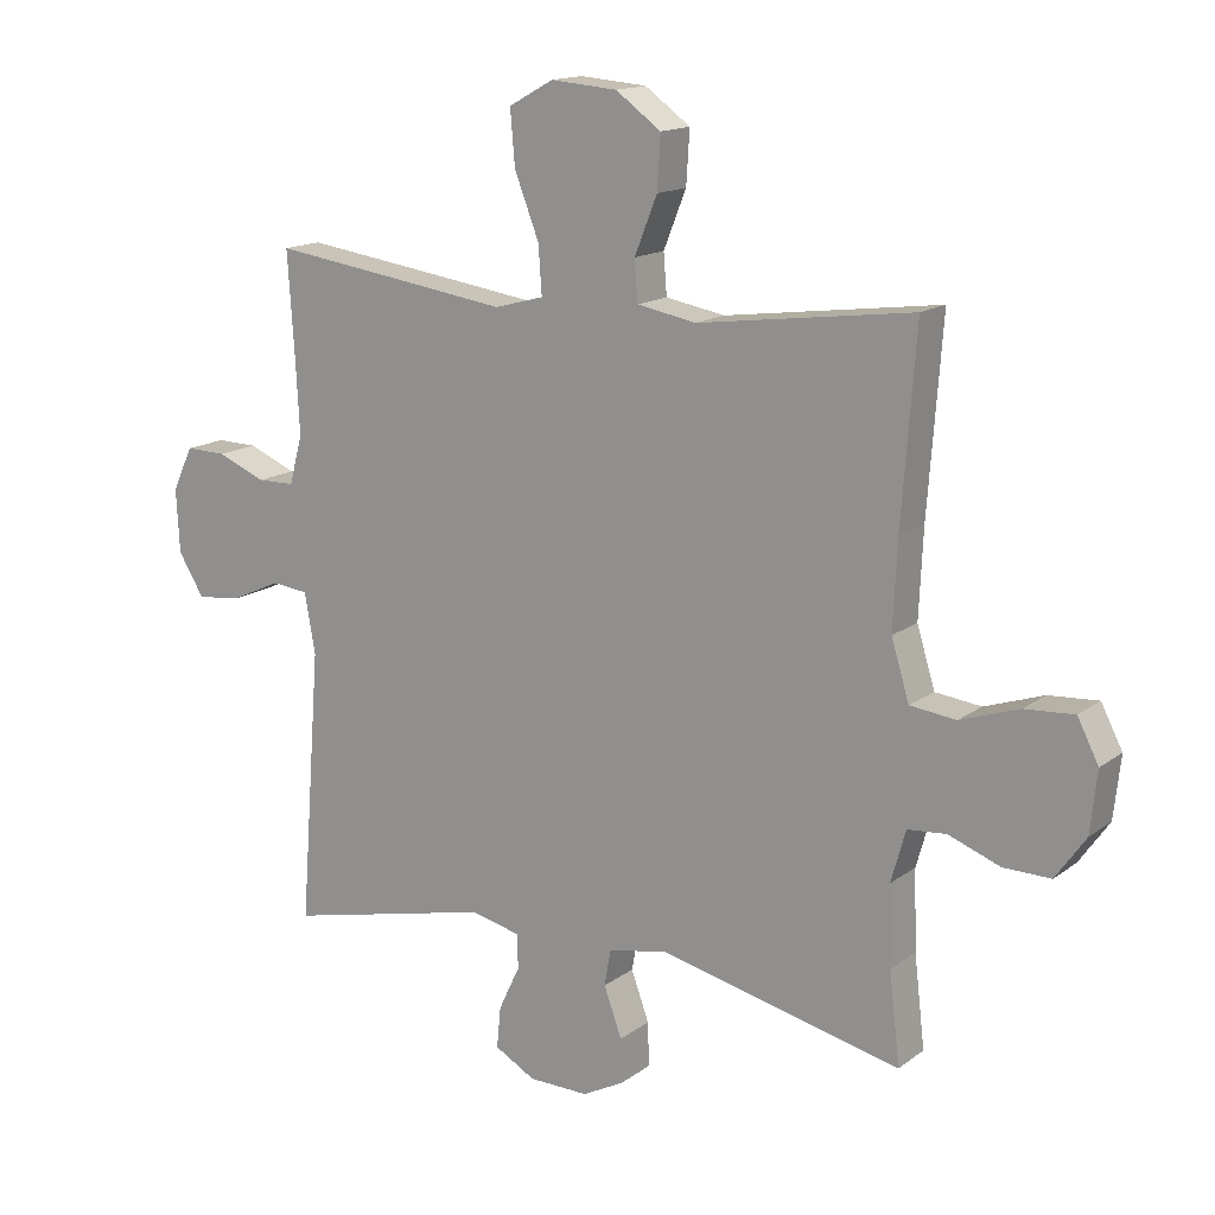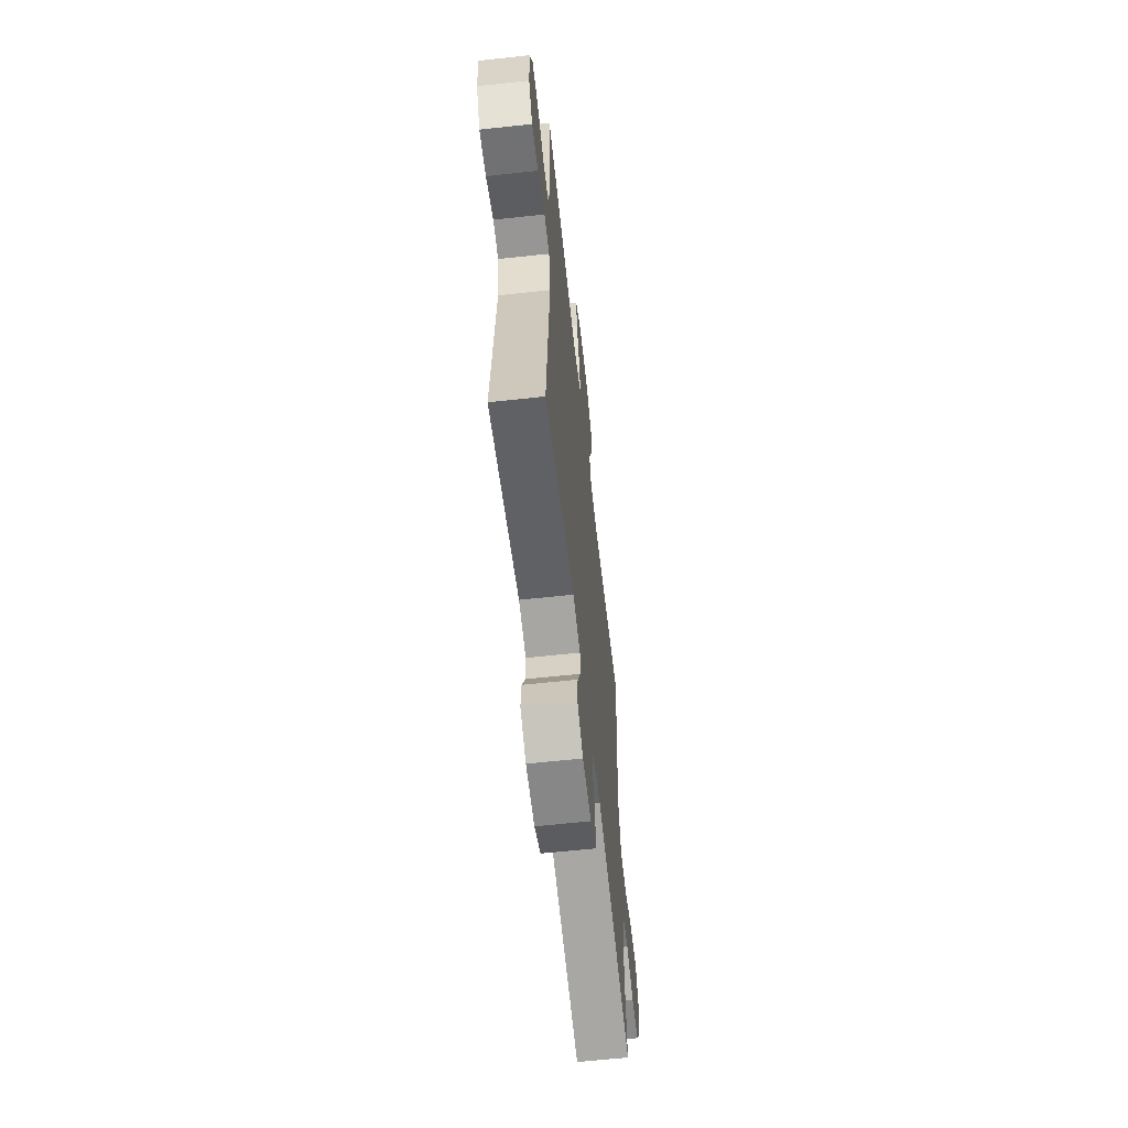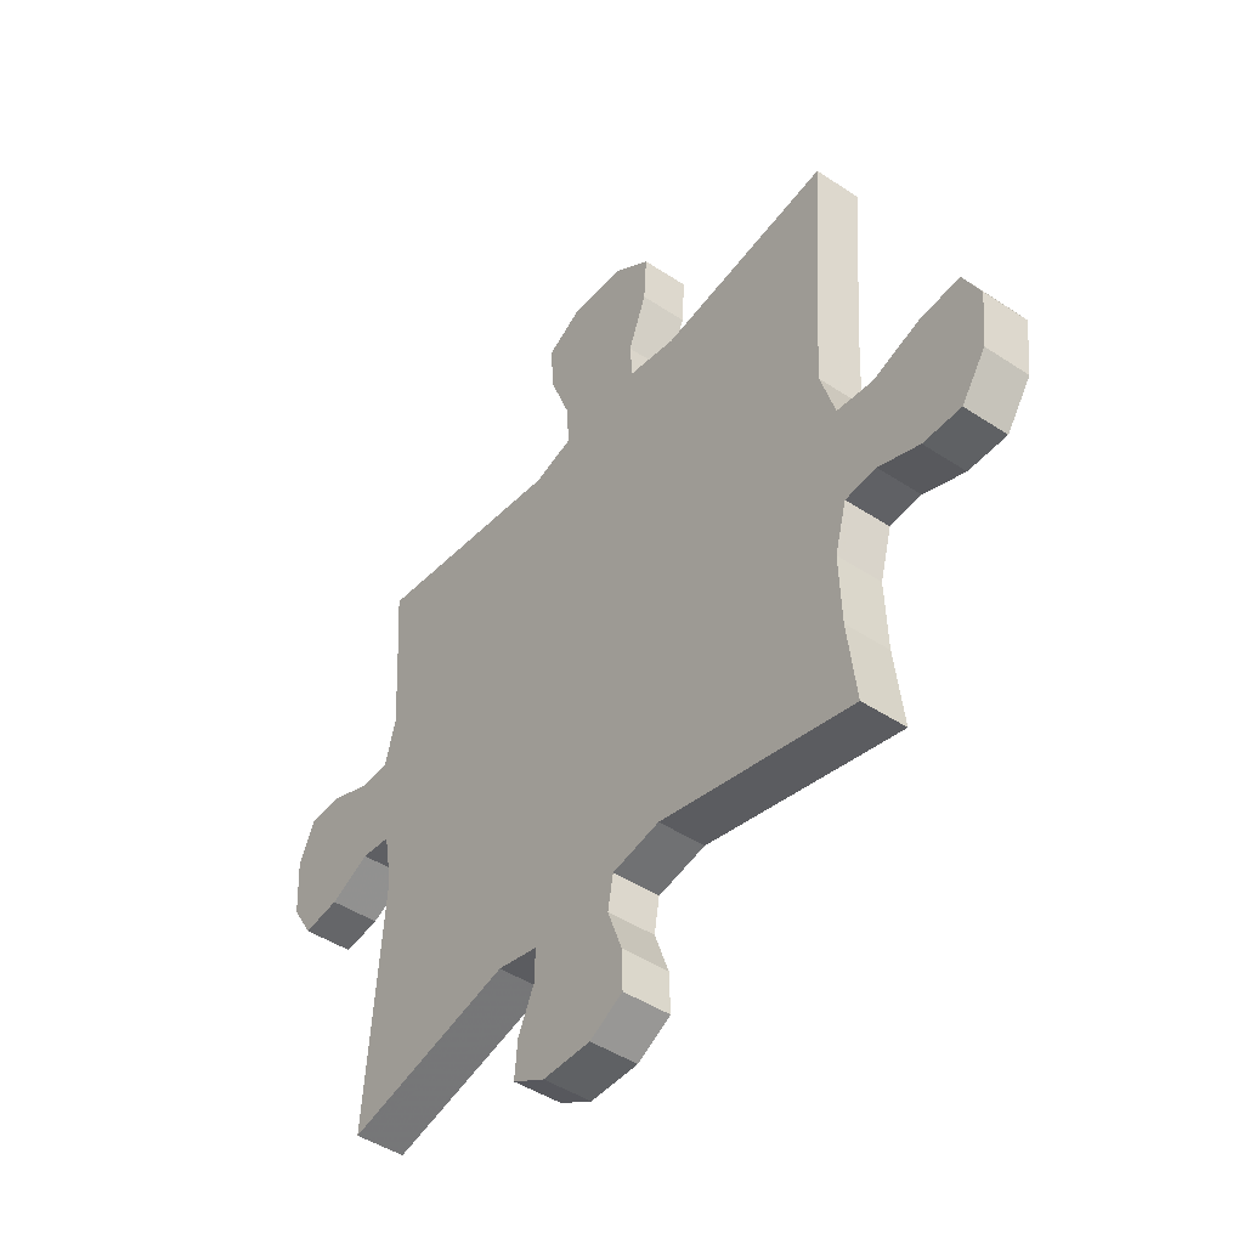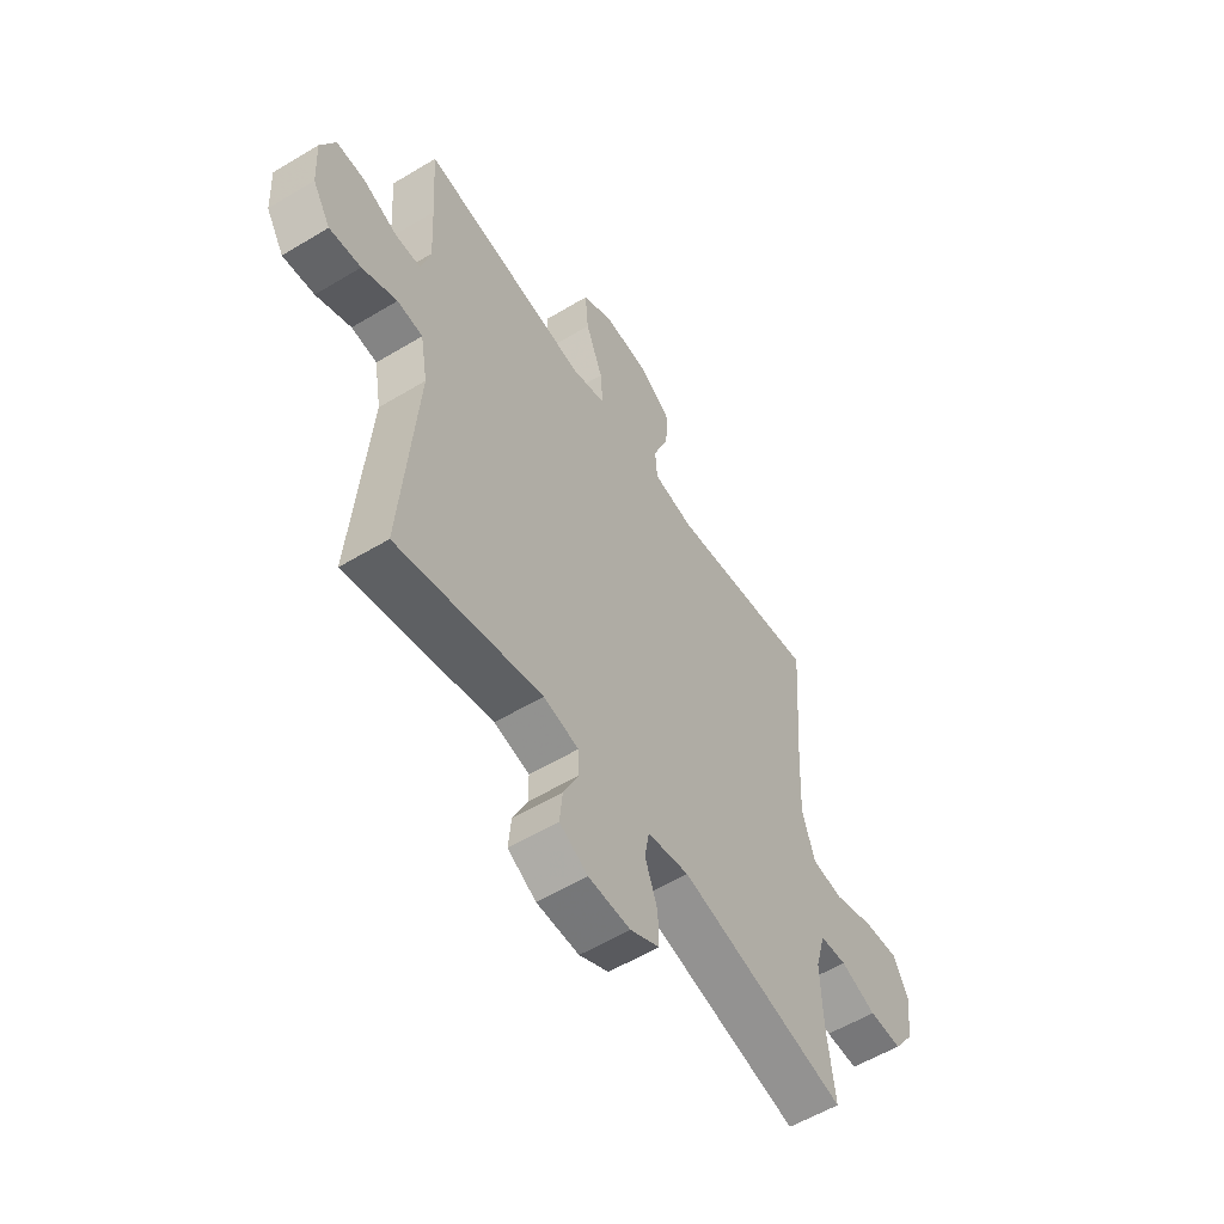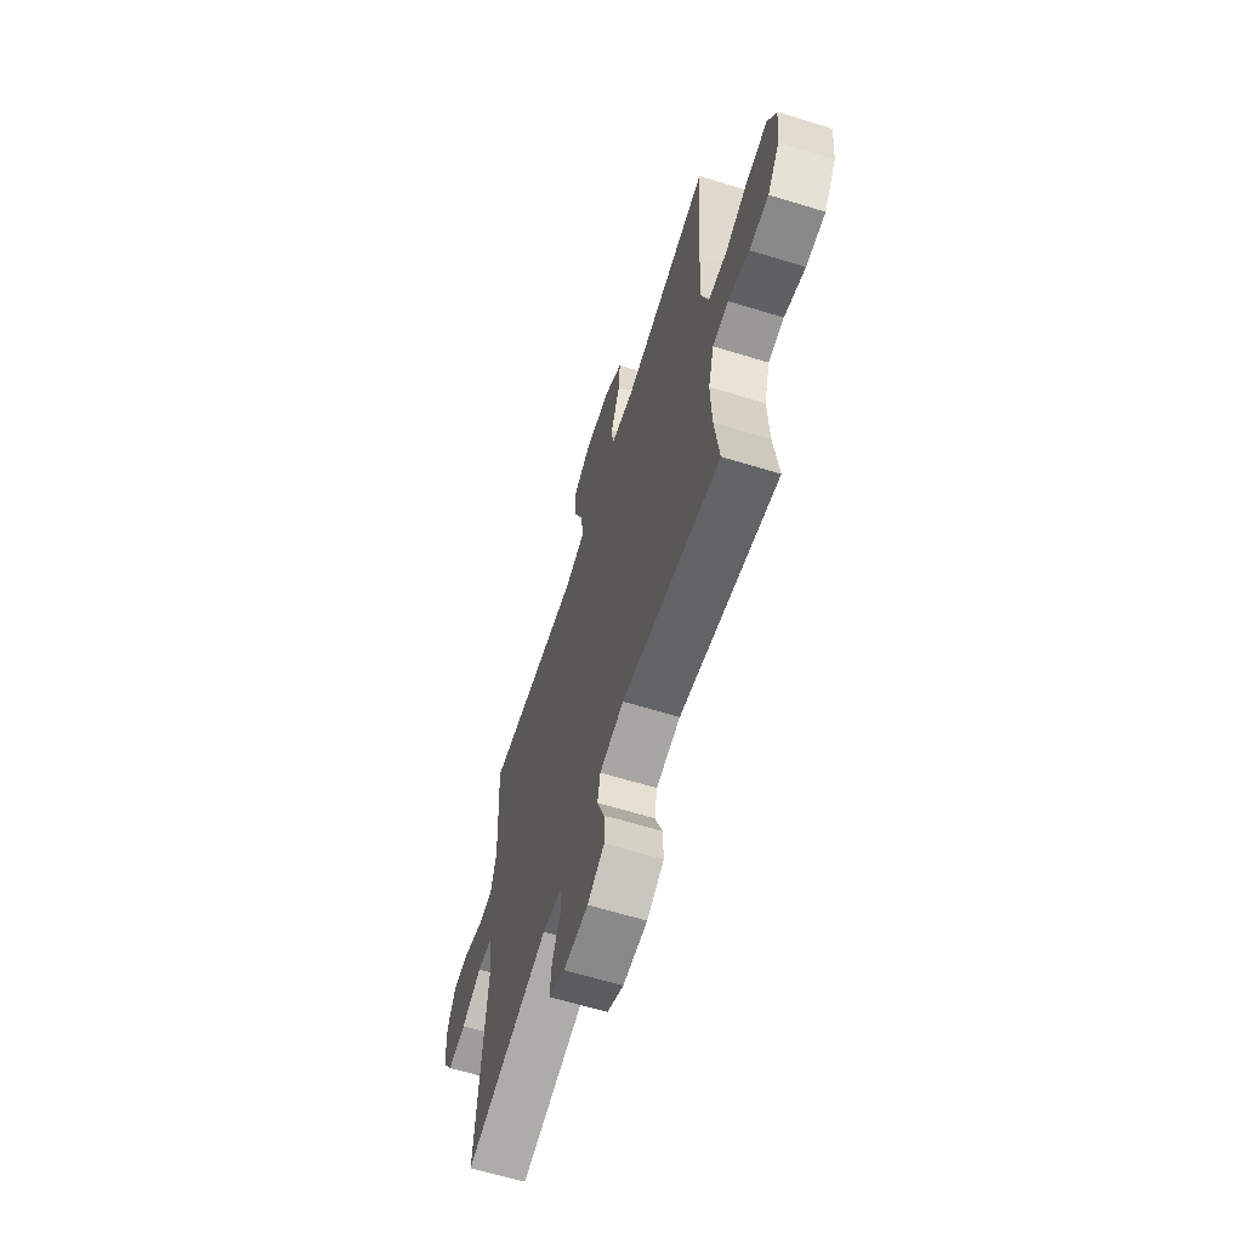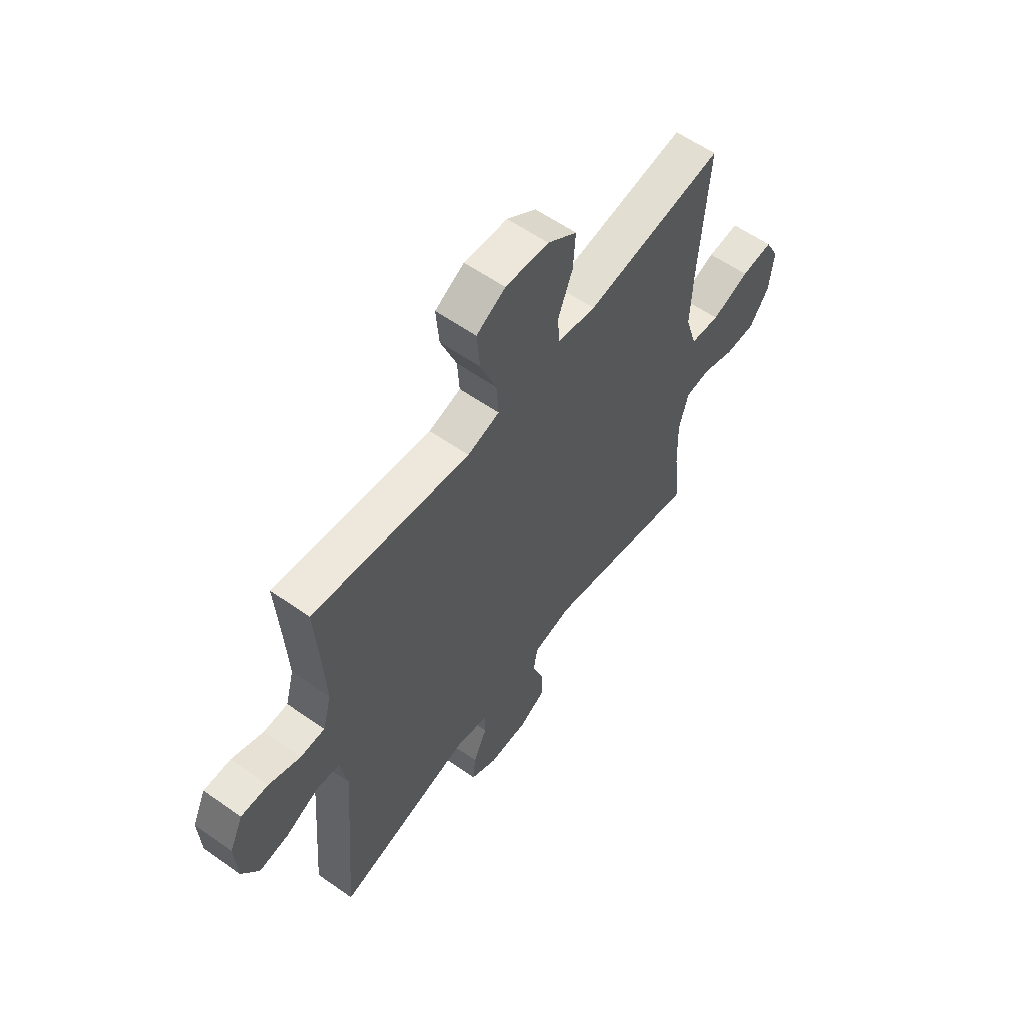
<metadata>
{"format":"obj","ext":"obj","renderer":"f3d","projection":"perspective","resolution":1024,"background":"white","views":[{"elev":15.1,"azim":33.6,"up":"+Z"},{"elev":-61.9,"azim":-83.7,"up":"+Z"},{"elev":-46.1,"azim":52.9,"up":"+Z"},{"elev":-56.6,"azim":-57.8,"up":"+Z"},{"elev":-63.8,"azim":72.8,"up":"+Z"},{"elev":58.9,"azim":-54.1,"up":"+Z"}]}
</metadata>
<code>
v 0.5 0.07 -0.5
v 0.137 0.07 -0.417
v 0.047 0.07 -0.434
v 0.037 0.07 -0.489
v 0.064 0.07 -0.563
v 0.066 0.07 -0.629
v 0.003 0.07 -0.662
v -0.088 0.07 -0.661
v -0.149 0.07 -0.627
v -0.143 0.07 -0.565
v -0.111 0.07 -0.497
v -0.112 0.07 -0.445
v -0.188 0.07 -0.428
v -0.5 0.07 -0.5
v -0.468 0.07 -0.089
v -0.484 0.07 0.002
v -0.539 0.07 0.008
v -0.614 0.07 -0.026
v -0.682 0.07 -0.034
v -0.721 0.07 0.029
v -0.726 0.07 0.124
v -0.695 0.07 0.19
v -0.633 0.07 0.189
v -0.56 0.07 0.159
v -0.504 0.07 0.16
v -0.484 0.07 0.233
v -0.49 0.07 0.348
v -0.5 0.07 0.5
v -0.256 0.07 0.466
v -0.137 0.07 0.449
v -0.063 0.07 0.469
v -0.068 0.07 0.541
v -0.105 0.07 0.636
v -0.112 0.07 0.718
v -0.045 0.07 0.755
v 0.055 0.07 0.747
v 0.123 0.07 0.698
v 0.118 0.07 0.619
v 0.084 0.07 0.534
v 0.089 0.07 0.473
v 0.178 0.07 0.457
v 0.5 0.07 0.5
v 0.479 0.07 0.217
v 0.473 0.07 0.086
v 0.5 0.07 -0.002
v 0.569 0.07 -0.01
v 0.657 0.07 0.02
v 0.731 0.07 0.025
v 0.763 0.07 -0.037
v 0.753 0.07 -0.129
v 0.708 0.07 -0.193
v 0.637 0.07 -0.192
v 0.56 0.07 -0.163
v 0.502 0.07 -0.168
v 0.48 0.07 -0.246
v 0.484 0.07 -0.364
v 0.5 0 -0.5
v 0.137 0 -0.417
v 0.047 0 -0.434
v 0.037 0 -0.489
v 0.064 0 -0.563
v 0.066 0 -0.629
v 0.003 0 -0.662
v -0.088 0 -0.661
v -0.149 0 -0.627
v -0.143 0 -0.565
v -0.111 0 -0.497
v -0.112 0 -0.445
v -0.188 0 -0.428
v -0.5 0 -0.5
v -0.468 0 -0.089
v -0.484 0 0.002
v -0.539 0 0.008
v -0.614 0 -0.026
v -0.682 0 -0.034
v -0.721 0 0.029
v -0.726 0 0.124
v -0.695 0 0.19
v -0.633 0 0.189
v -0.56 0 0.159
v -0.504 0 0.16
v -0.484 0 0.233
v -0.49 0 0.348
v -0.5 0 0.5
v -0.256 0 0.466
v -0.137 0 0.449
v -0.063 0 0.469
v -0.068 0 0.541
v -0.105 0 0.636
v -0.112 0 0.718
v -0.045 0 0.755
v 0.055 0 0.747
v 0.123 0 0.698
v 0.118 0 0.619
v 0.084 0 0.534
v 0.089 0 0.473
v 0.178 0 0.457
v 0.5 0 0.5
v 0.479 0 0.217
v 0.473 0 0.086
v 0.5 0 -0.002
v 0.569 0 -0.01
v 0.657 0 0.02
v 0.731 0 0.025
v 0.763 0 -0.037
v 0.753 0 -0.129
v 0.708 0 -0.193
v 0.637 0 -0.192
v 0.56 0 -0.163
v 0.502 0 -0.168
v 0.48 0 -0.246
v 0.484 0 -0.364
f 50 51 52 53
f 50 53 54
f 49 50 54
f 46 47 48 49
f 45 46 49 54
f 44 45 54 55
f 41 42 43
f 40 41 43 44
f 36 37 38 39
f 36 39 40
f 35 36 40
f 32 33 34 35
f 31 32 35 40
f 30 31 40 44
f 27 28 29 30
f 26 27 30 44
f 21 22 23 24
f 21 24 25
f 20 21 25
f 17 18 19 20
f 16 17 20 25
f 15 16 25 26
f 13 14 15
f 12 13 15 26
f 8 9 10 11
f 8 11 12
f 7 8 12
f 4 5 6 7
f 3 4 7 12
f 2 3 12 26
f 56 1 2 26
f 26 44 55
f 26 55 56
f 109 108 107 106
f 110 109 106
f 110 106 105
f 105 104 103 102
f 110 105 102 101
f 111 110 101 100
f 99 98 97
f 100 99 97 96
f 95 94 93 92
f 96 95 92
f 96 92 91
f 91 90 89 88
f 96 91 88 87
f 100 96 87 86
f 86 85 84 83
f 100 86 83 82
f 80 79 78 77
f 81 80 77
f 81 77 76
f 76 75 74 73
f 81 76 73 72
f 82 81 72 71
f 71 70 69
f 82 71 69 68
f 67 66 65 64
f 68 67 64
f 68 64 63
f 63 62 61 60
f 68 63 60 59
f 82 68 59 58
f 82 58 57 112
f 111 100 82
f 112 111 82
f 1 57 58 2
f 2 58 59 3
f 3 59 60 4
f 4 60 61 5
f 5 61 62 6
f 6 62 63 7
f 7 63 64 8
f 8 64 65 9
f 9 65 66 10
f 10 66 67 11
f 11 67 68 12
f 12 68 69 13
f 13 69 70 14
f 14 70 71 15
f 15 71 72 16
f 16 72 73 17
f 17 73 74 18
f 18 74 75 19
f 19 75 76 20
f 20 76 77 21
f 21 77 78 22
f 22 78 79 23
f 23 79 80 24
f 24 80 81 25
f 25 81 82 26
f 26 82 83 27
f 27 83 84 28
f 28 84 85 29
f 29 85 86 30
f 30 86 87 31
f 31 87 88 32
f 32 88 89 33
f 33 89 90 34
f 34 90 91 35
f 35 91 92 36
f 36 92 93 37
f 37 93 94 38
f 38 94 95 39
f 39 95 96 40
f 40 96 97 41
f 41 97 98 42
f 42 98 99 43
f 43 99 100 44
f 44 100 101 45
f 45 101 102 46
f 46 102 103 47
f 47 103 104 48
f 48 104 105 49
f 49 105 106 50
f 50 106 107 51
f 51 107 108 52
f 52 108 109 53
f 53 109 110 54
f 54 110 111 55
f 55 111 112 56
f 56 112 57 1

</code>
